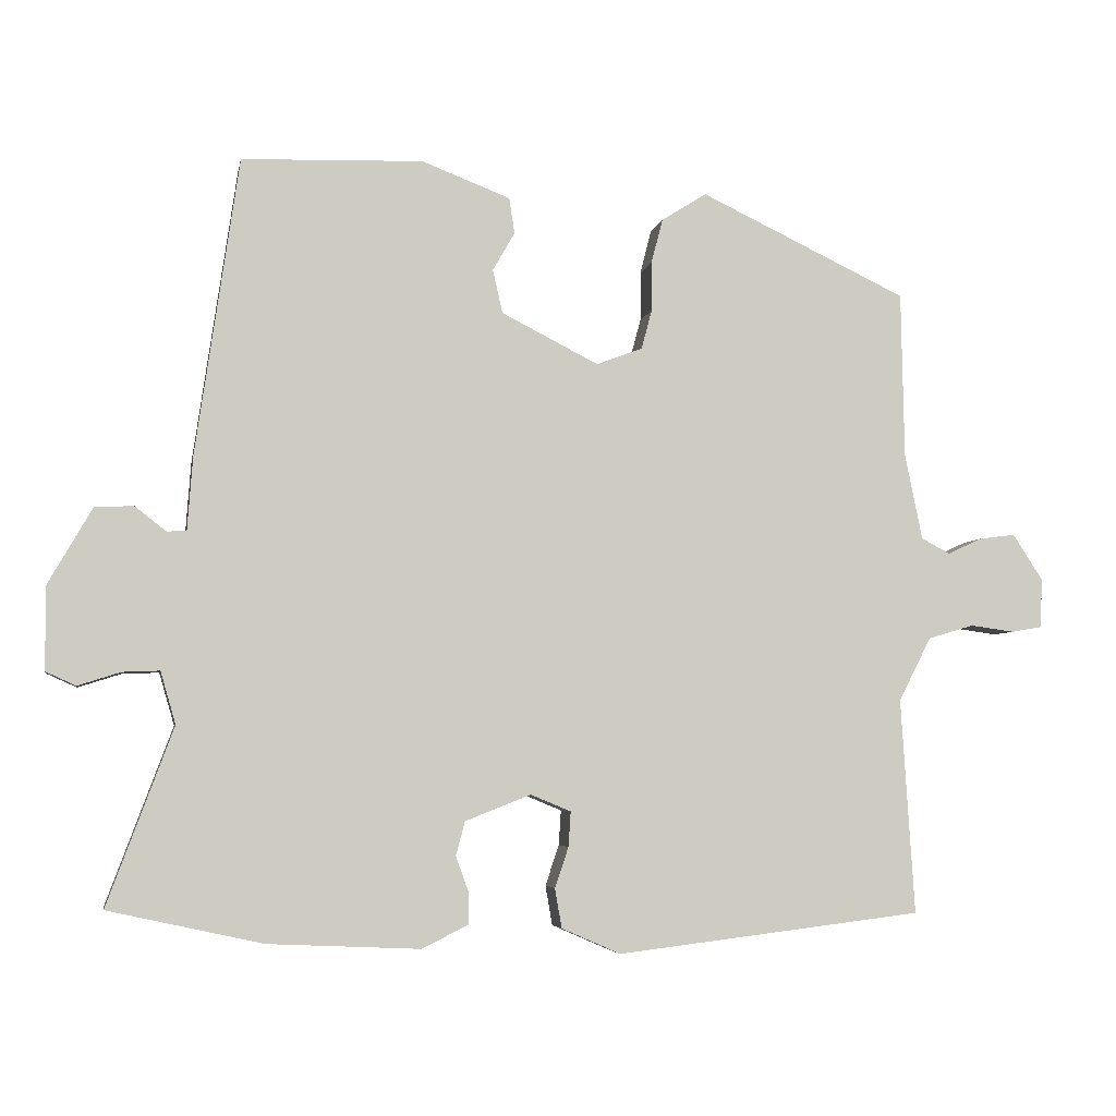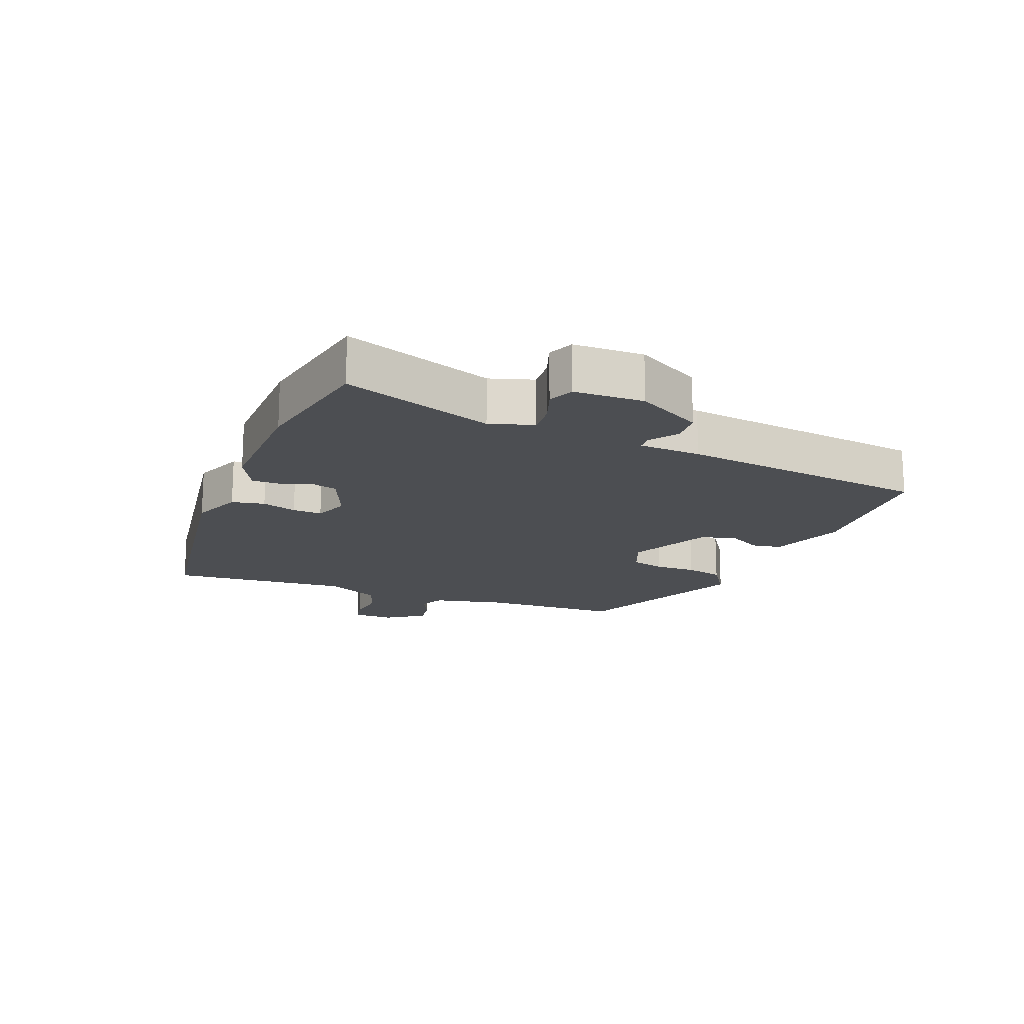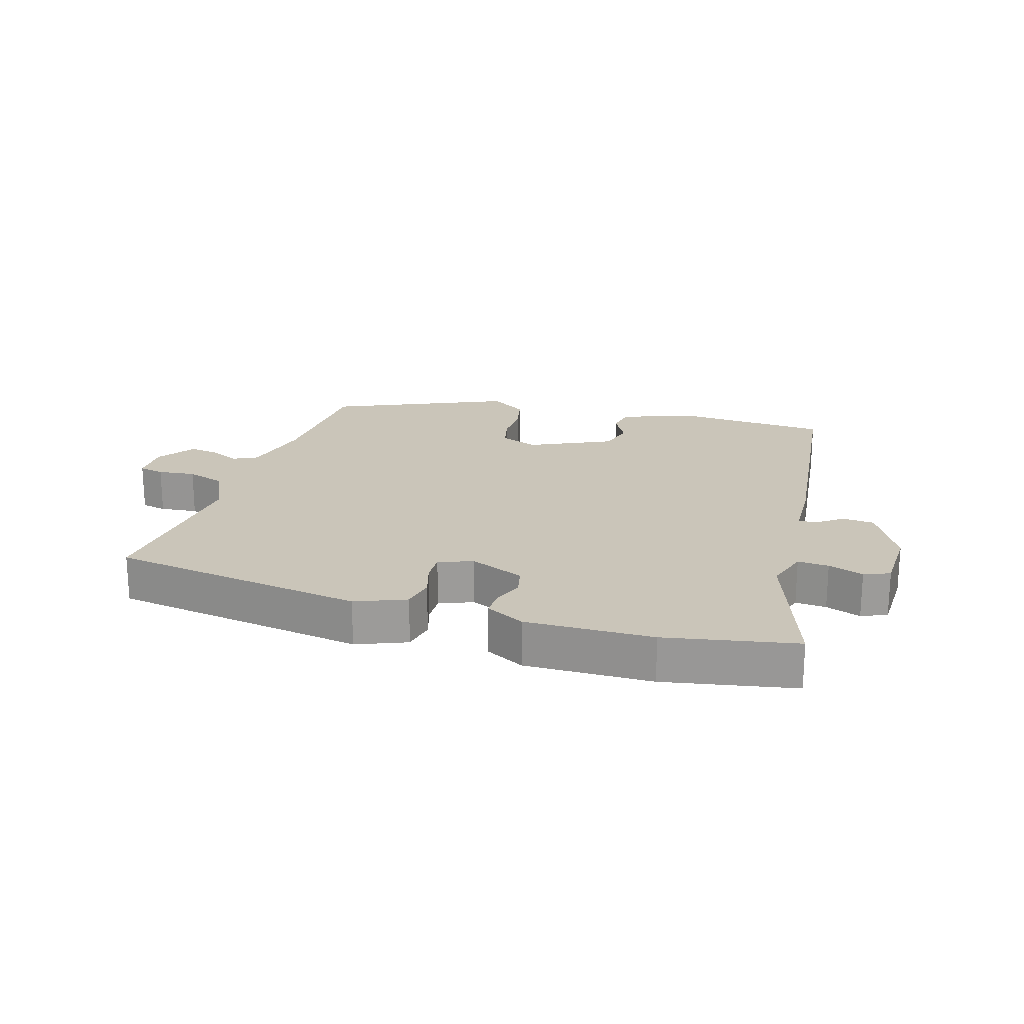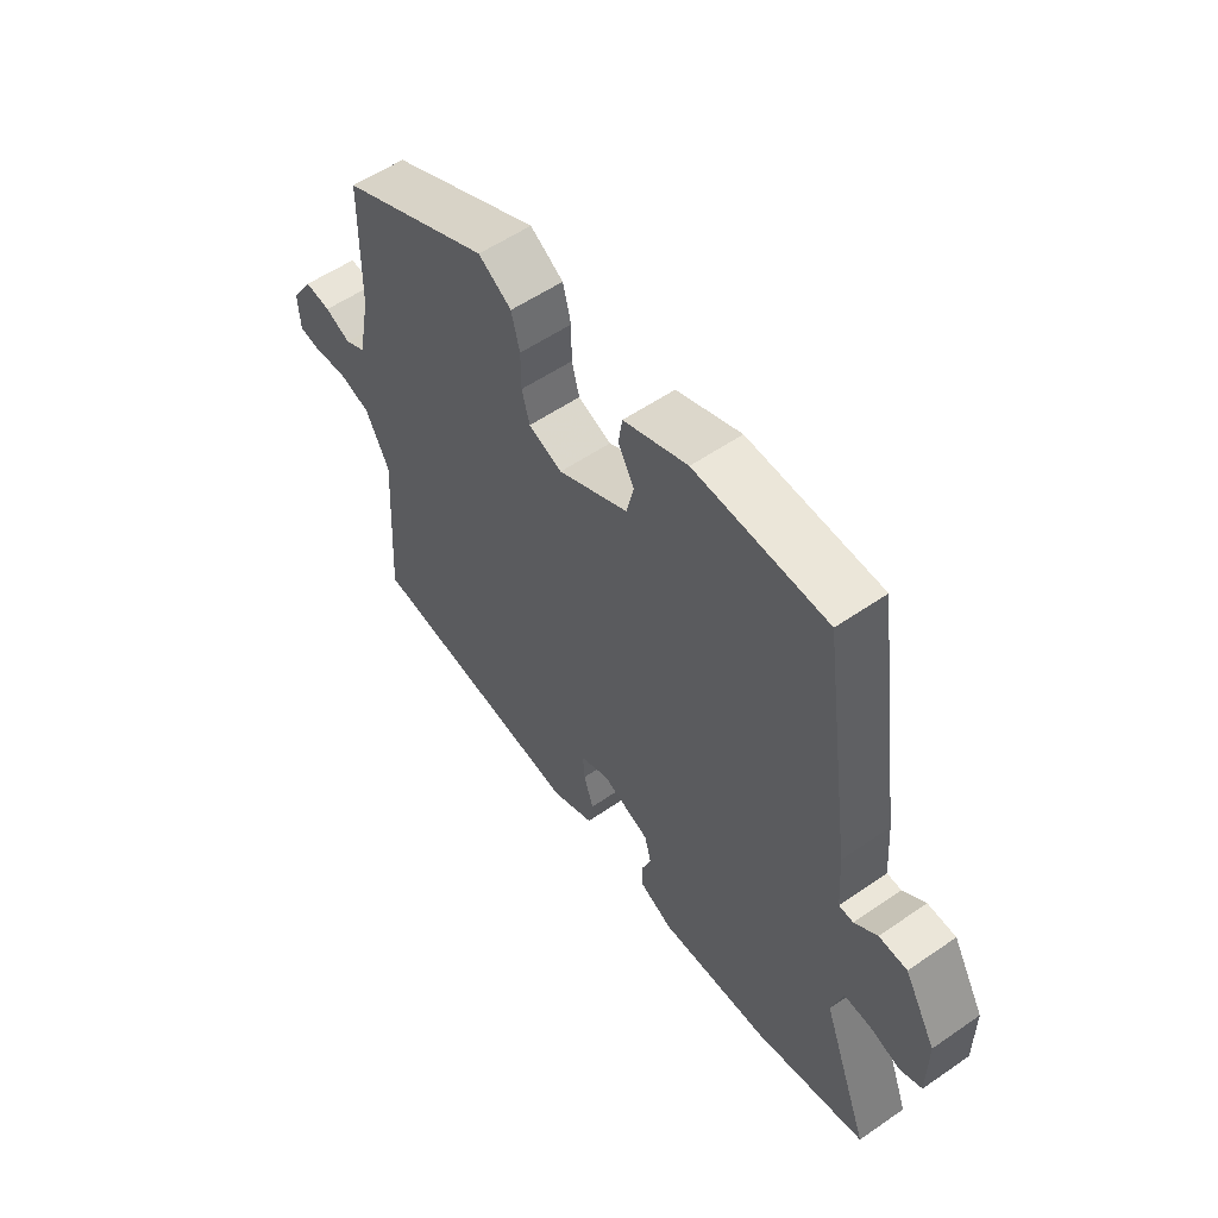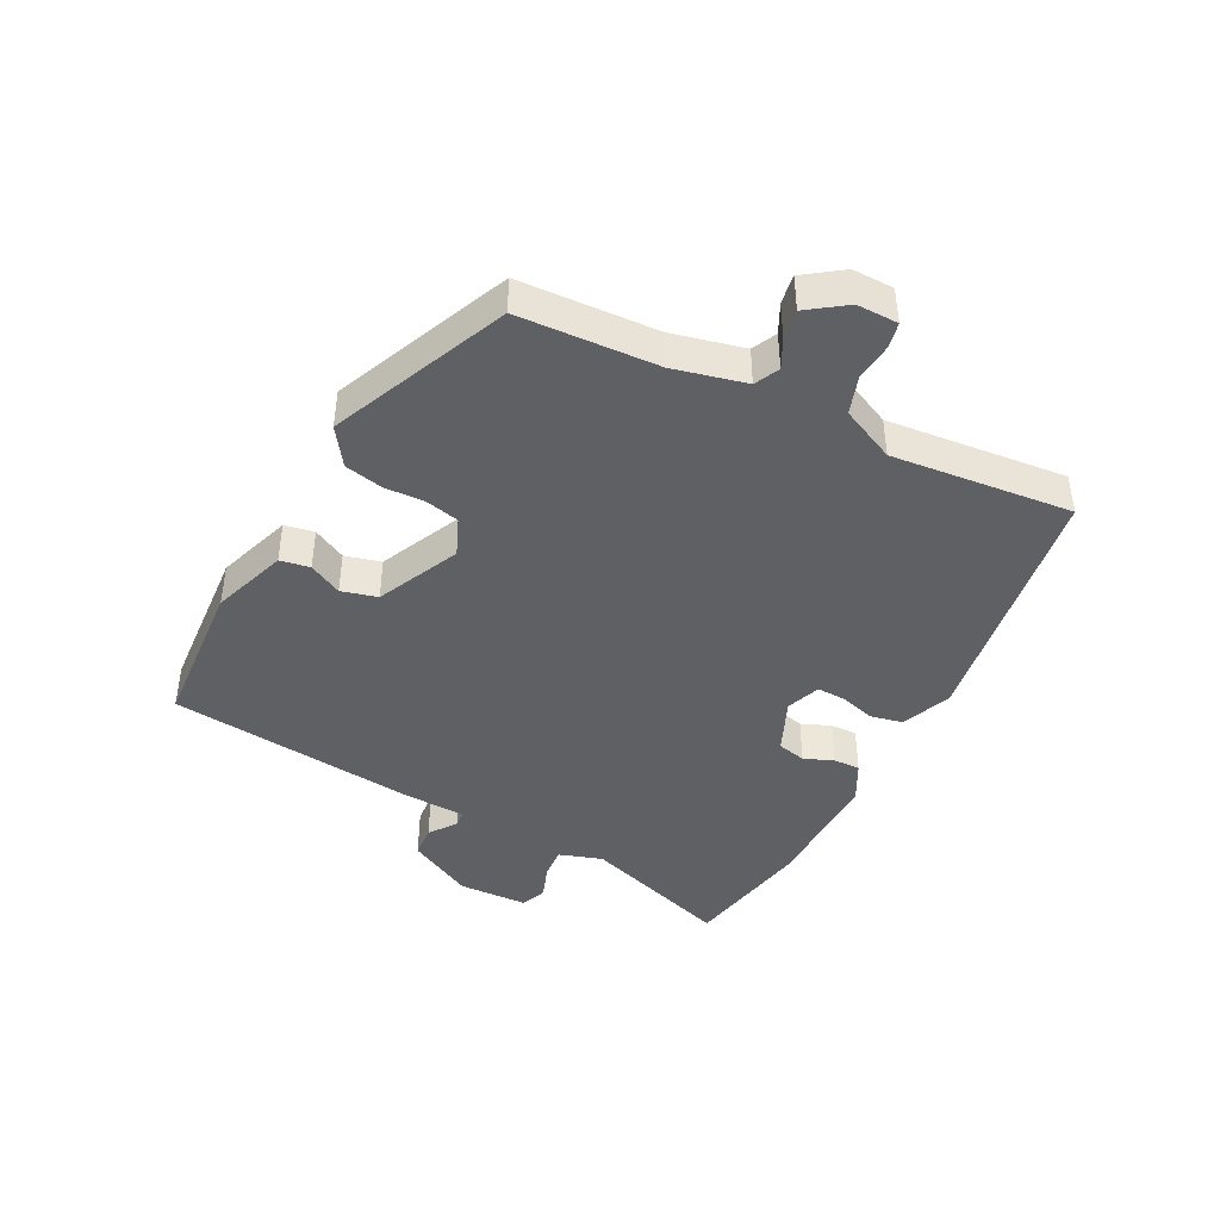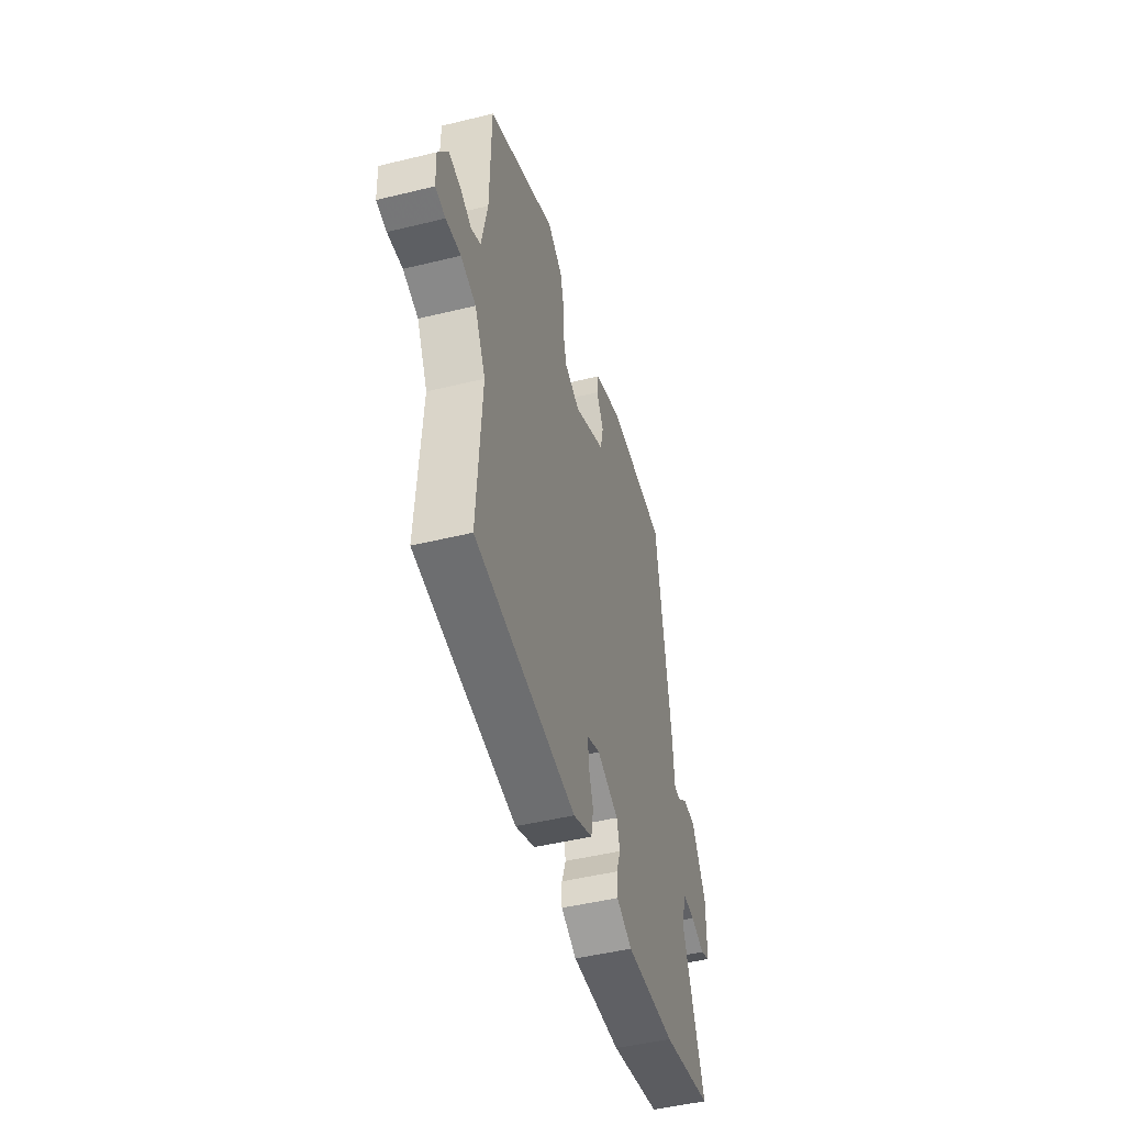
<metadata>
{"format":"obj","ext":"obj","renderer":"f3d","projection":"perspective","resolution":1024,"background":"white","views":[{"elev":-4.8,"azim":-10.5,"up":"+Z"},{"elev":-17.0,"azim":-110.2,"up":"+Y"},{"elev":20.6,"azim":-161.5,"up":"+Y"},{"elev":56.1,"azim":-125.8,"up":"+Z"},{"elev":-43.1,"azim":64.7,"up":"+Y"},{"elev":-47.7,"azim":105.4,"up":"+Z"}]}
</metadata>
<code>
v -0.421 0.07 0.491
v -0.182 0.07 0.499
v -0.065 0.07 0.454
v -0.058 0.07 0.407
v -0.087 0.07 0.356
v -0.074 0.07 0.299
v 0.054 0.07 0.234
v 0.115 0.07 0.257
v 0.129 0.07 0.309
v 0.129 0.07 0.374
v 0.144 0.07 0.433
v 0.204 0.07 0.471
v 0.478 0.07 0.341
v 0.482 0.07 0.122
v 0.505 0.07 0.008
v 0.543 0.07 -0.012
v 0.589 0.07 0.009
v 0.636 0.07 0.015
v 0.676 0.07 -0.046
v 0.673 0.07 -0.111
v 0.633 0.07 -0.118
v 0.574 0.07 -0.11
v 0.514 0.07 -0.128
v 0.471 0.07 -0.212
v 0.489 0.07 -0.497
v 0.084 0.07 -0.546
v 0.006 0.07 -0.512
v -0.003 0.07 -0.46
v 0.015 0.07 -0.406
v 0.018 0.07 -0.36
v -0.035 0.07 -0.338
v -0.122 0.07 -0.372
v -0.134 0.07 -0.417
v -0.117 0.07 -0.464
v -0.117 0.07 -0.506
v -0.179 0.07 -0.536
v -0.379 0.07 -0.527
v -0.583 0.07 -0.482
v -0.496 0.07 -0.248
v -0.516 0.07 -0.179
v -0.565 0.07 -0.181
v -0.621 0.07 -0.199
v -0.661 0.07 -0.181
v -0.661 0.07 -0.071
v -0.603 0.07 0.03
v -0.552 0.07 0.032
v -0.511 0.07 0
v -0.485 0.07 0.001
v -0.478 0.07 0.098
v -0.421 0 0.491
v -0.182 0 0.499
v -0.065 0 0.454
v -0.058 0 0.407
v -0.087 0 0.356
v -0.074 0 0.299
v 0.054 0 0.234
v 0.115 0 0.257
v 0.129 0 0.309
v 0.129 0 0.374
v 0.144 0 0.433
v 0.204 0 0.471
v 0.478 0 0.341
v 0.482 0 0.122
v 0.505 0 0.008
v 0.543 0 -0.012
v 0.589 0 0.009
v 0.636 0 0.015
v 0.676 0 -0.046
v 0.673 0 -0.111
v 0.633 0 -0.118
v 0.574 0 -0.11
v 0.514 0 -0.128
v 0.471 0 -0.212
v 0.489 0 -0.497
v 0.084 0 -0.546
v 0.006 0 -0.512
v -0.003 0 -0.46
v 0.015 0 -0.406
v 0.018 0 -0.36
v -0.035 0 -0.338
v -0.122 0 -0.372
v -0.134 0 -0.417
v -0.117 0 -0.464
v -0.117 0 -0.506
v -0.179 0 -0.536
v -0.379 0 -0.527
v -0.583 0 -0.482
v -0.496 0 -0.248
v -0.516 0 -0.179
v -0.565 0 -0.181
v -0.621 0 -0.199
v -0.661 0 -0.181
v -0.661 0 -0.071
v -0.603 0 0.03
v -0.552 0 0.032
v -0.511 0 0
v -0.485 0 0.001
v -0.478 0 0.098
f 3 4 5
f 2 3 5
f 1 2 5
f 49 1 5
f 48 49 5
f 45 46 47
f 44 45 47
f 43 44 47
f 42 43 47
f 41 42 47
f 40 41 47 48
f 48 5 6
f 40 48 6
f 39 40 6
f 37 38 39
f 36 37 39
f 35 36 39
f 34 35 39
f 33 34 39
f 32 33 39 6
f 27 28 29
f 26 27 29
f 25 26 29
f 24 25 29
f 23 24 29 30
f 20 21 22
f 19 20 22
f 18 19 22
f 17 18 22
f 16 17 22
f 15 16 22 23
f 23 30 31
f 15 23 31
f 14 15 31
f 12 13 14
f 11 12 14
f 10 11 14
f 9 10 14
f 31 32 6 7
f 8 9 14 31
f 7 8 31
f 54 53 52
f 54 52 51
f 54 51 50
f 54 50 98
f 54 98 97
f 96 95 94
f 96 94 93
f 96 93 92
f 96 92 91
f 96 91 90
f 97 96 90 89
f 55 54 97
f 55 97 89
f 55 89 88
f 88 87 86
f 88 86 85
f 88 85 84
f 88 84 83
f 88 83 82
f 55 88 82 81
f 78 77 76
f 78 76 75
f 78 75 74
f 78 74 73
f 79 78 73 72
f 71 70 69
f 71 69 68
f 71 68 67
f 71 67 66
f 71 66 65
f 72 71 65 64
f 80 79 72
f 80 72 64
f 80 64 63
f 63 62 61
f 63 61 60
f 63 60 59
f 63 59 58
f 56 55 81 80
f 80 63 58 57
f 80 57 56
f 1 50 51 2
f 2 51 52 3
f 3 52 53 4
f 4 53 54 5
f 5 54 55 6
f 6 55 56 7
f 7 56 57 8
f 8 57 58 9
f 9 58 59 10
f 10 59 60 11
f 11 60 61 12
f 12 61 62 13
f 13 62 63 14
f 14 63 64 15
f 15 64 65 16
f 16 65 66 17
f 17 66 67 18
f 18 67 68 19
f 19 68 69 20
f 20 69 70 21
f 21 70 71 22
f 22 71 72 23
f 23 72 73 24
f 24 73 74 25
f 25 74 75 26
f 26 75 76 27
f 27 76 77 28
f 28 77 78 29
f 29 78 79 30
f 30 79 80 31
f 31 80 81 32
f 32 81 82 33
f 33 82 83 34
f 34 83 84 35
f 35 84 85 36
f 36 85 86 37
f 37 86 87 38
f 38 87 88 39
f 39 88 89 40
f 40 89 90 41
f 41 90 91 42
f 42 91 92 43
f 43 92 93 44
f 44 93 94 45
f 45 94 95 46
f 46 95 96 47
f 47 96 97 48
f 48 97 98 49
f 49 98 50 1

</code>
